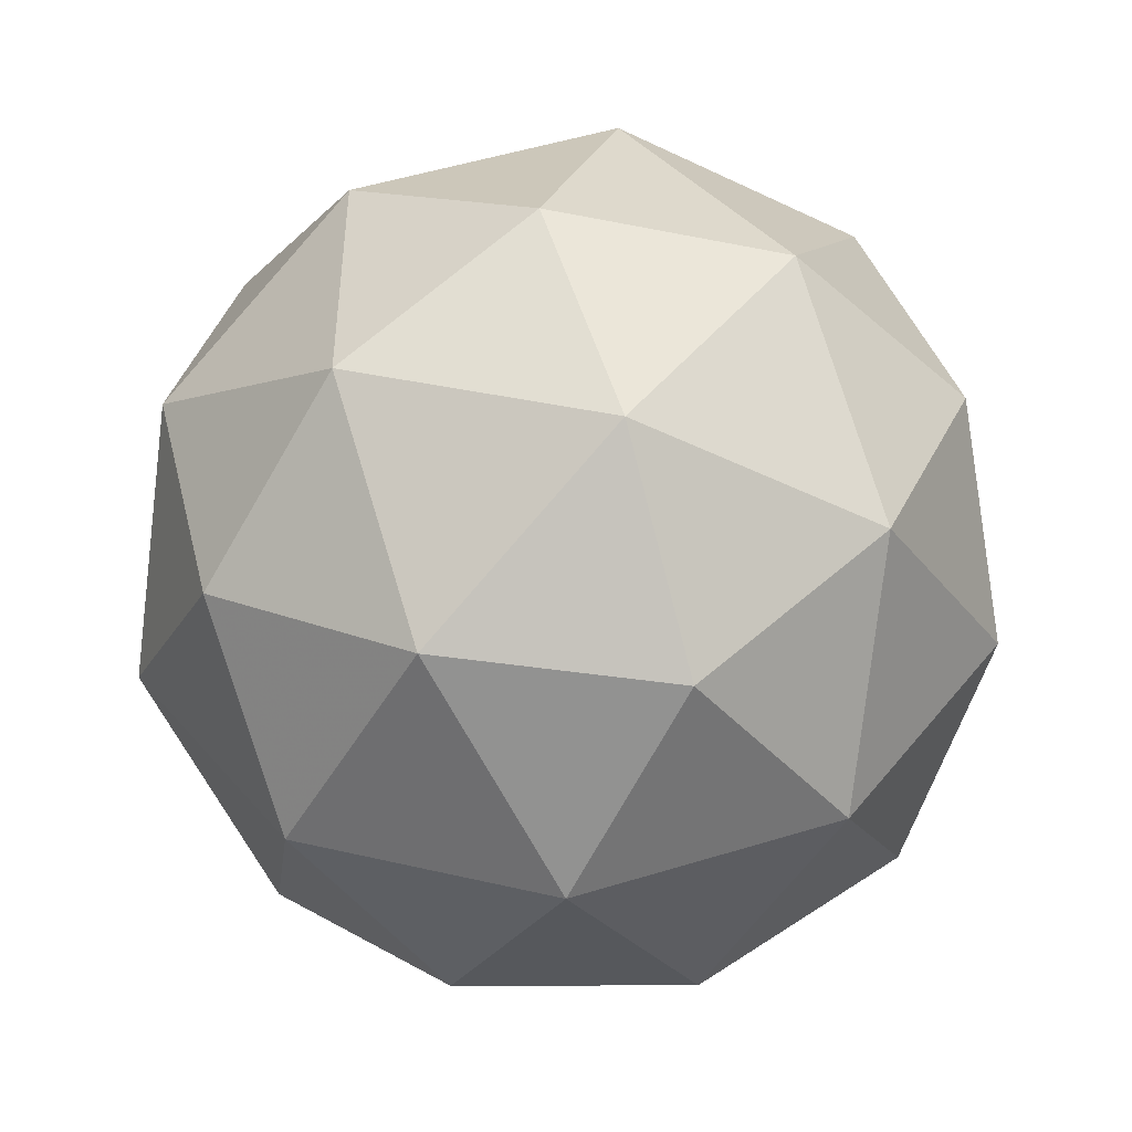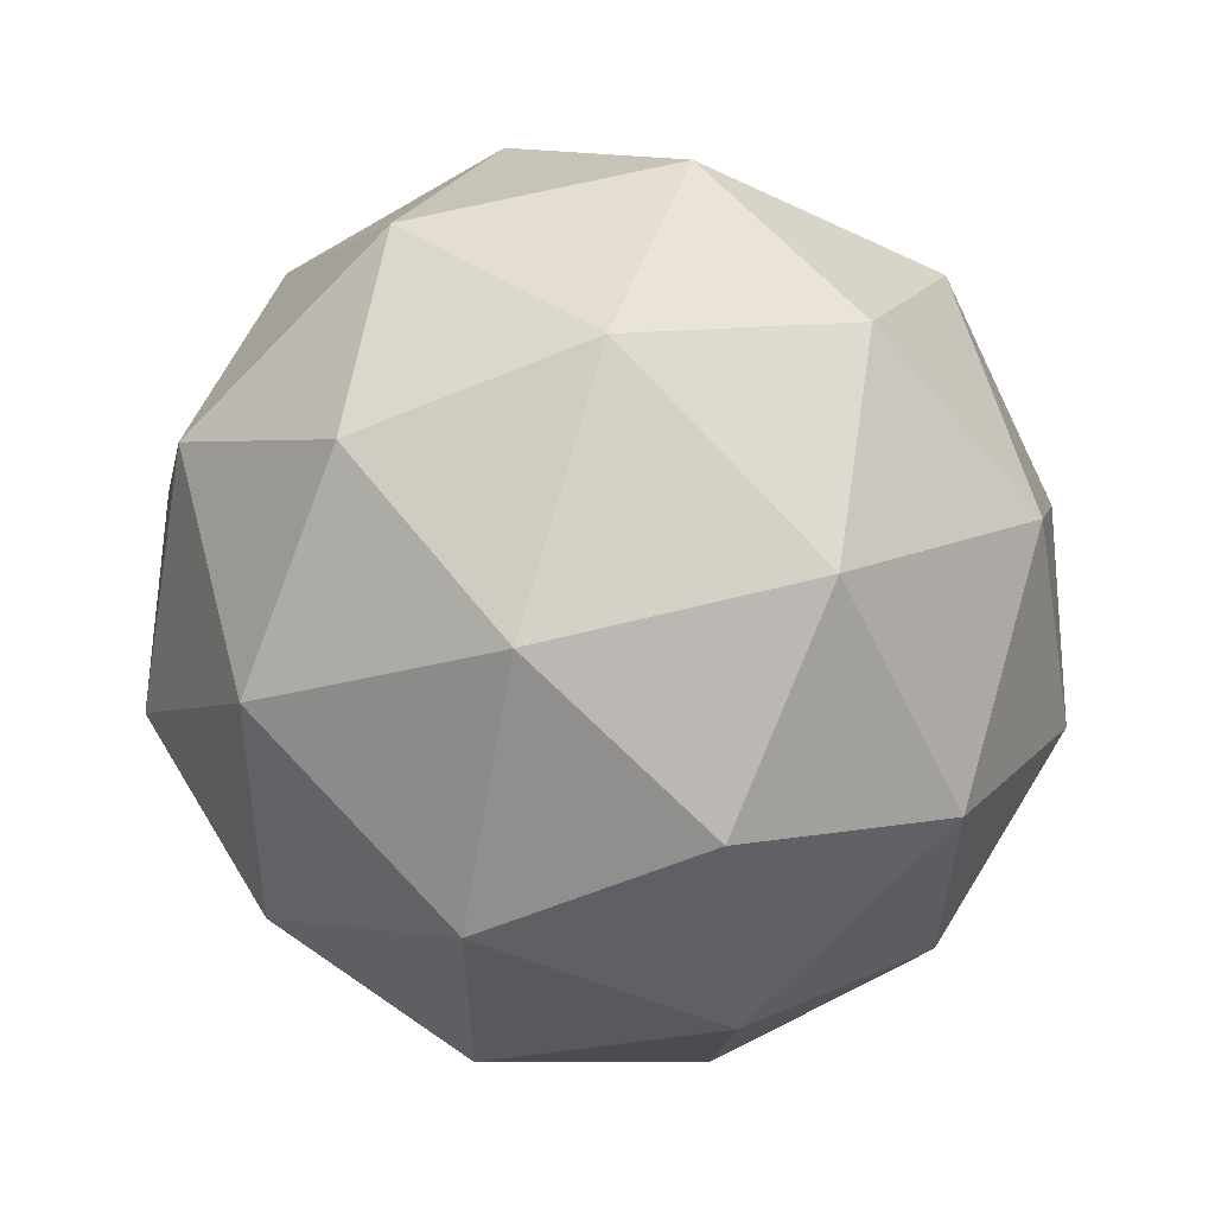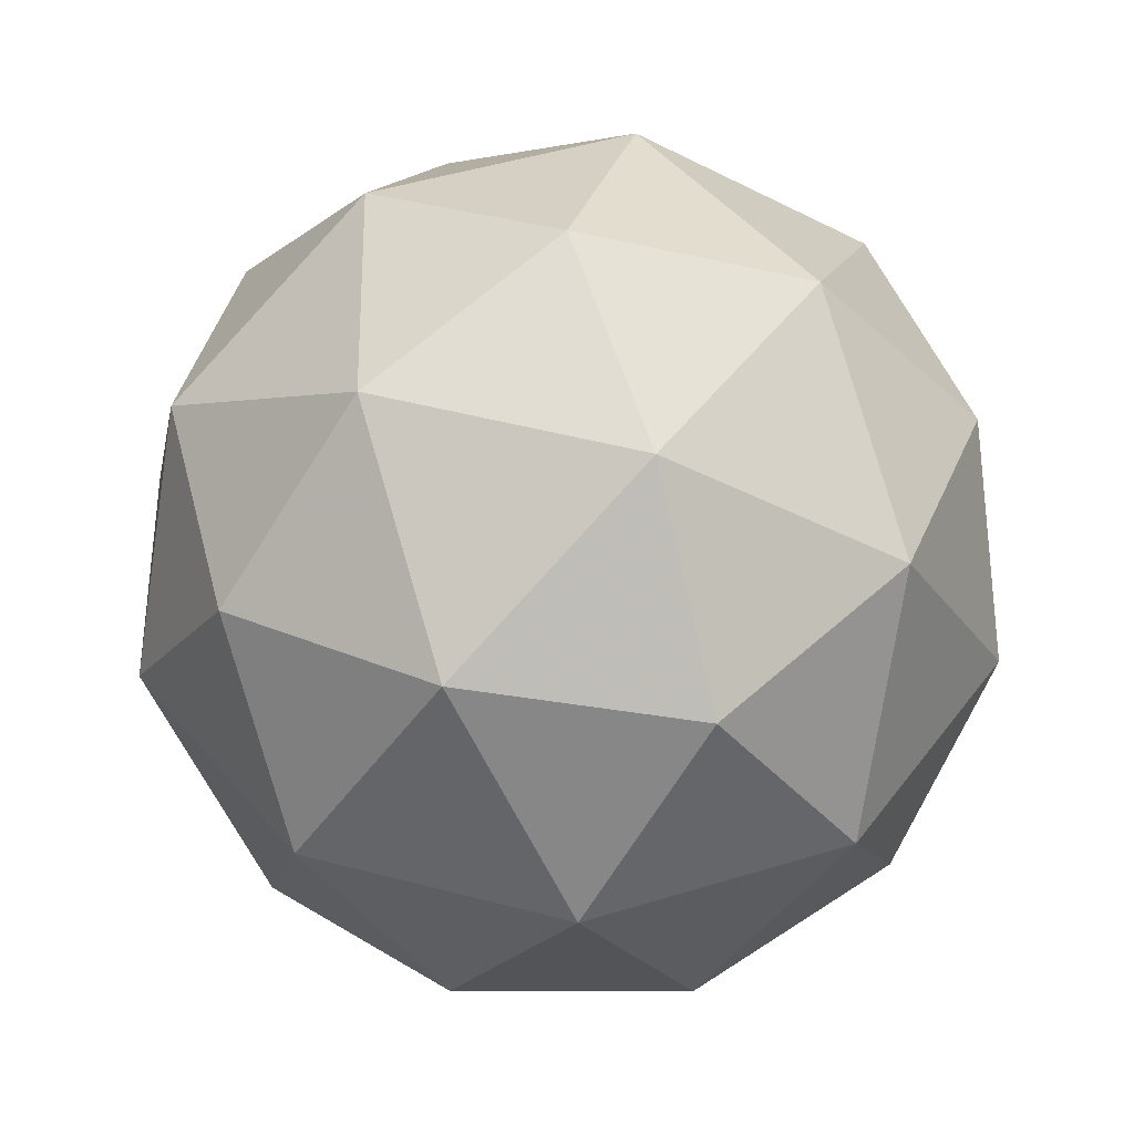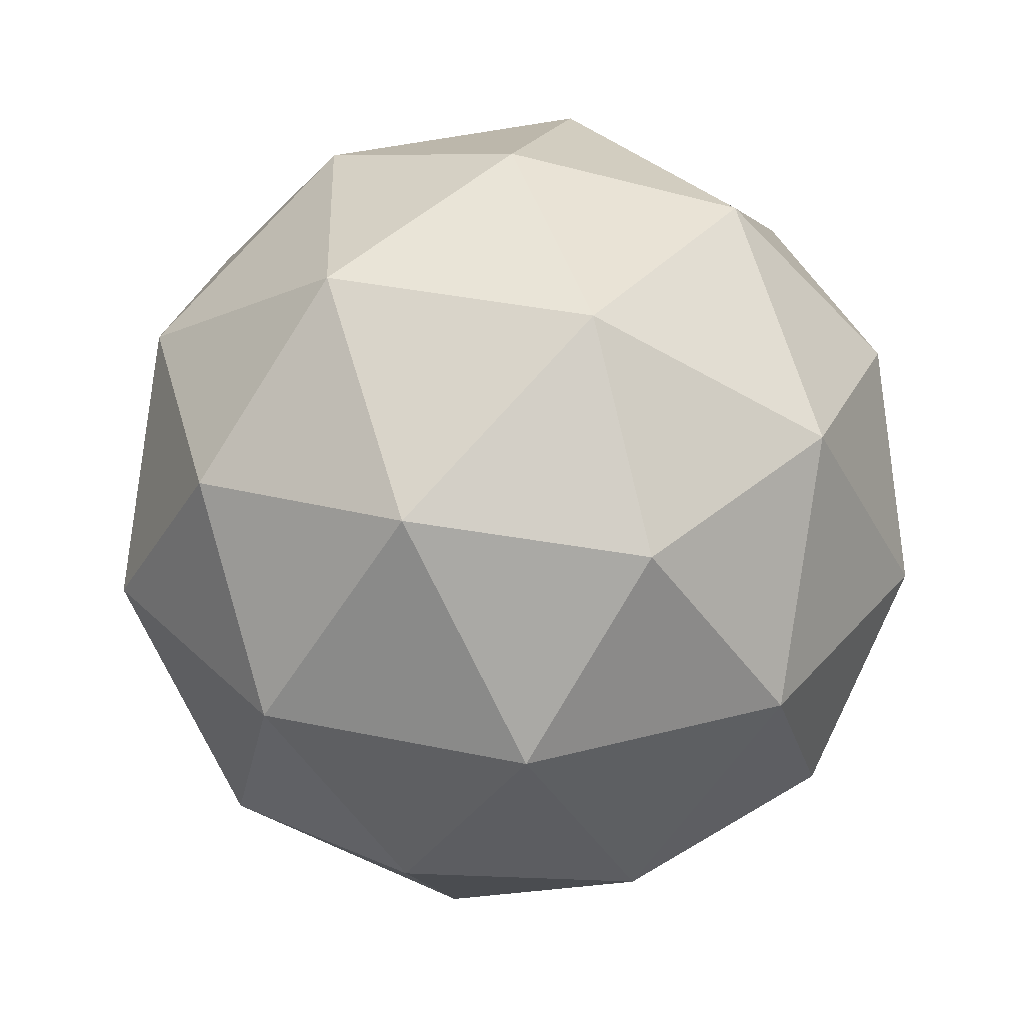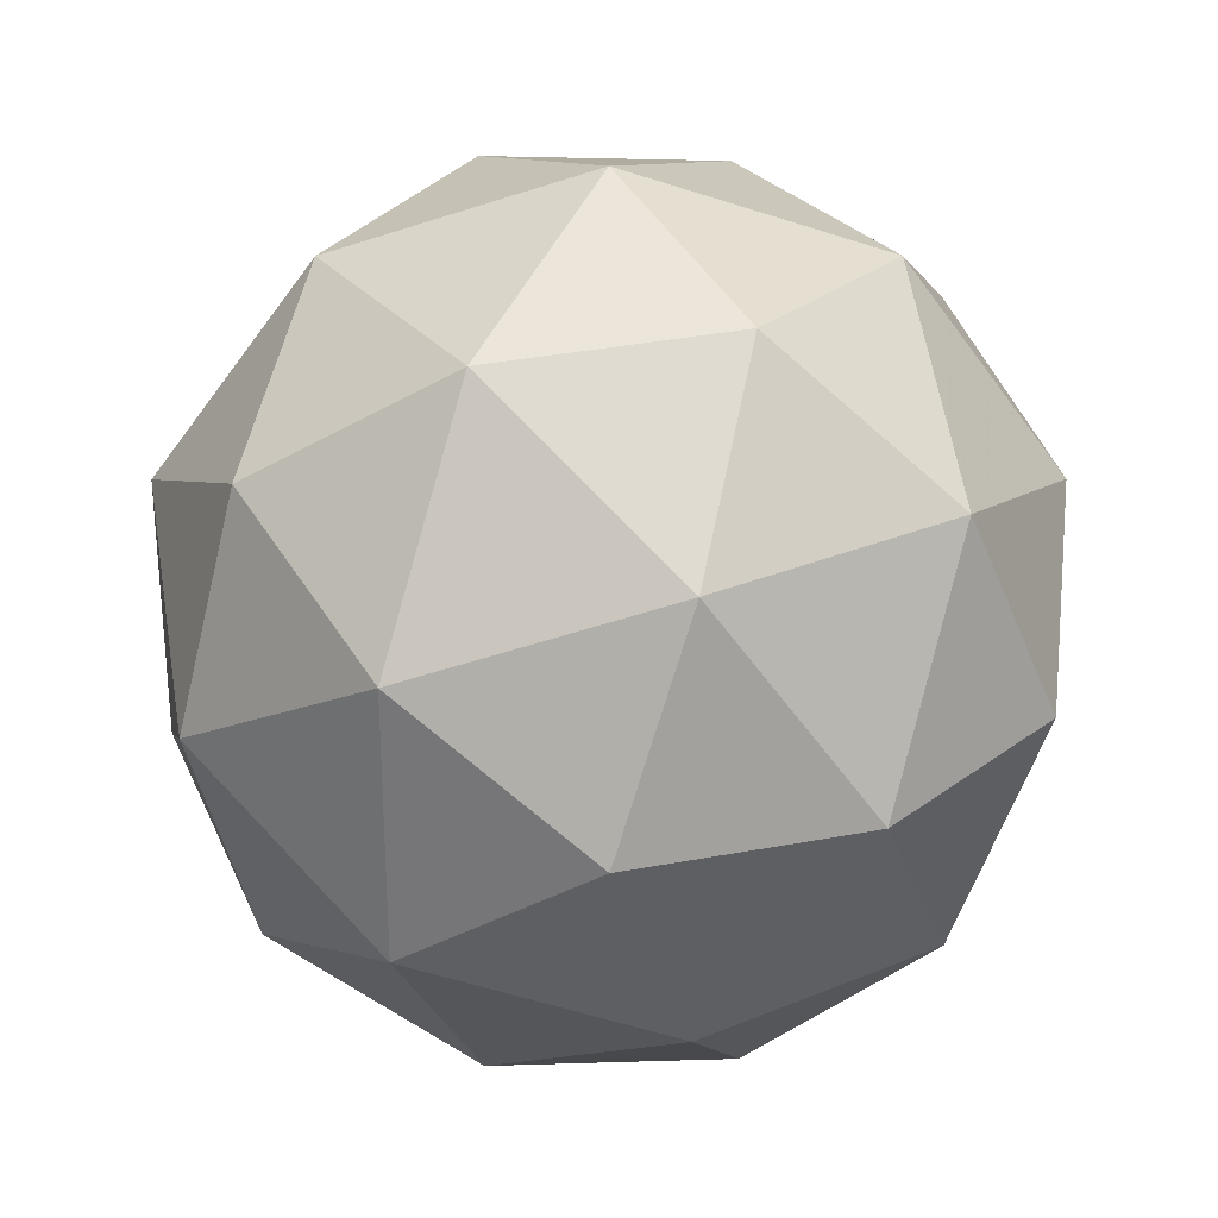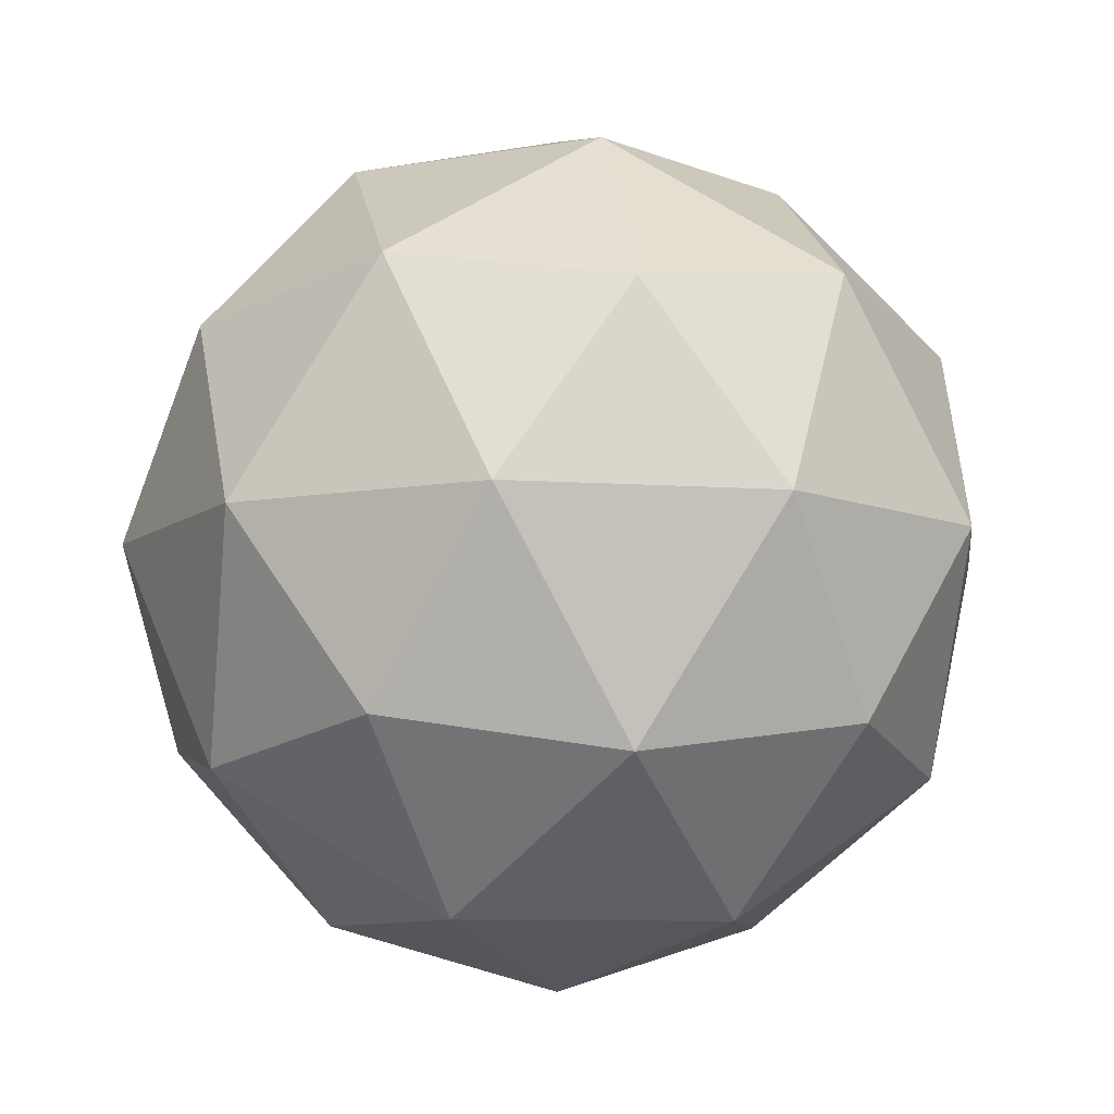
<metadata>
{"format":"obj","ext":"obj","renderer":"f3d","projection":"perspective","resolution":1024,"background":"white","views":[{"elev":-47.4,"azim":-60.3,"up":"+Y"},{"elev":59.5,"azim":43.4,"up":"+Y"},{"elev":46.8,"azim":34.7,"up":"+Z"},{"elev":33.9,"azim":-37.8,"up":"+Z"},{"elev":29.2,"azim":-63.5,"up":"+Y"},{"elev":-8.9,"azim":-28.6,"up":"+Z"}]}
</metadata>
<code>
v -0.4794 0.4905 -2.878
v -0.5373 0.5326 -2.834
v -0.4573 0.5586 -2.834
v -0.4078 0.4905 -2.834
v -0.4573 0.4224 -2.834
v -0.5373 0.4484 -2.834
v -0.5015 0.5586 -2.763
v -0.4215 0.5326 -2.763
v -0.4215 0.4484 -2.763
v -0.5015 0.4224 -2.763
v -0.551 0.4905 -2.763
v -0.4794 0.4905 -2.718
v -0.4664 0.5305 -2.867
v -0.5134 0.5152 -2.867
v -0.5004 0.5552 -2.841
v -0.5475 0.4905 -2.841
v -0.5134 0.4658 -2.867
v -0.4373 0.4905 -2.867
v -0.4243 0.5305 -2.841
v -0.4664 0.4505 -2.867
v -0.4243 0.4505 -2.841
v -0.5004 0.4258 -2.841
v -0.5555 0.5152 -2.798
v -0.5555 0.4658 -2.798
v -0.4794 0.5705 -2.798
v -0.5264 0.5552 -2.798
v -0.4033 0.5152 -2.798
v -0.4324 0.5552 -2.798
v -0.4324 0.4258 -2.798
v -0.4033 0.4658 -2.798
v -0.5264 0.4258 -2.798
v -0.4794 0.4105 -2.798
v -0.5345 0.5305 -2.756
v -0.4584 0.5552 -2.756
v -0.4113 0.4905 -2.756
v -0.4584 0.4258 -2.756
v -0.5345 0.4505 -2.756
v -0.4924 0.5305 -2.73
v -0.5215 0.4905 -2.73
v -0.4454 0.5152 -2.73
v -0.4454 0.4658 -2.73
v -0.4924 0.4505 -2.73
f 1 14 13
f 2 14 16
f 1 13 18
f 1 18 20
f 1 20 17
f 2 16 23
f 3 15 25
f 4 19 27
f 5 21 29
f 6 22 31
f 2 23 26
f 3 25 28
f 4 27 30
f 5 29 32
f 6 31 24
f 7 33 38
f 8 34 40
f 9 35 41
f 10 36 42
f 11 37 39
f 39 42 12
f 39 37 42
f 37 10 42
f 42 41 12
f 42 36 41
f 36 9 41
f 41 40 12
f 41 35 40
f 35 8 40
f 40 38 12
f 40 34 38
f 34 7 38
f 38 39 12
f 38 33 39
f 33 11 39
f 24 37 11
f 24 31 37
f 31 10 37
f 32 36 10
f 32 29 36
f 29 9 36
f 30 35 9
f 30 27 35
f 27 8 35
f 28 34 8
f 28 25 34
f 25 7 34
f 26 33 7
f 26 23 33
f 23 11 33
f 31 32 10
f 31 22 32
f 22 5 32
f 29 30 9
f 29 21 30
f 21 4 30
f 27 28 8
f 27 19 28
f 19 3 28
f 25 26 7
f 25 15 26
f 15 2 26
f 23 24 11
f 23 16 24
f 16 6 24
f 17 22 6
f 17 20 22
f 20 5 22
f 20 21 5
f 20 18 21
f 18 4 21
f 18 19 4
f 18 13 19
f 13 3 19
f 16 17 6
f 16 14 17
f 14 1 17
f 13 15 3
f 13 14 15
f 14 2 15

</code>
